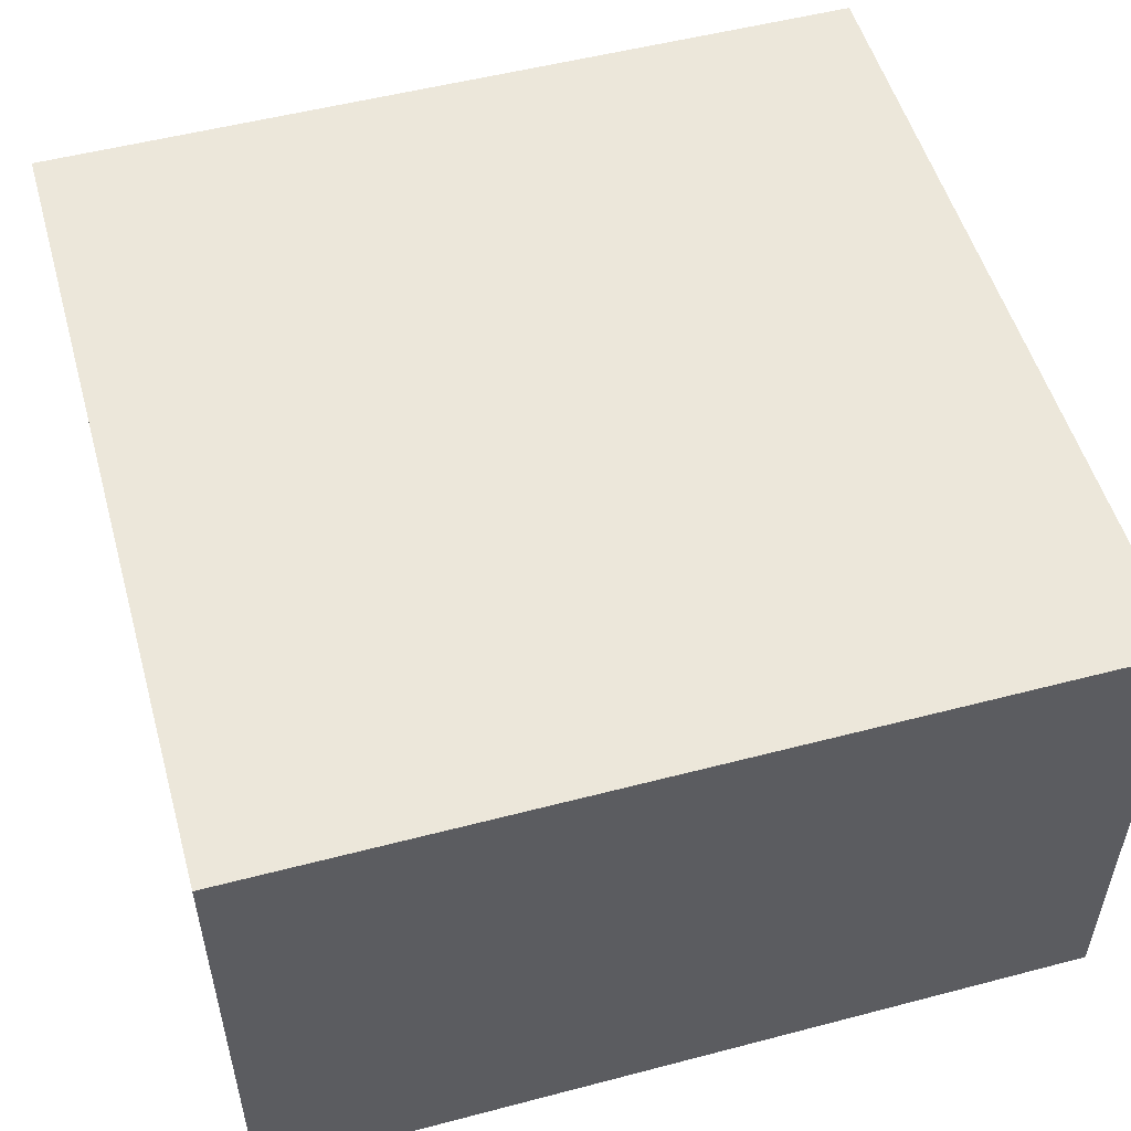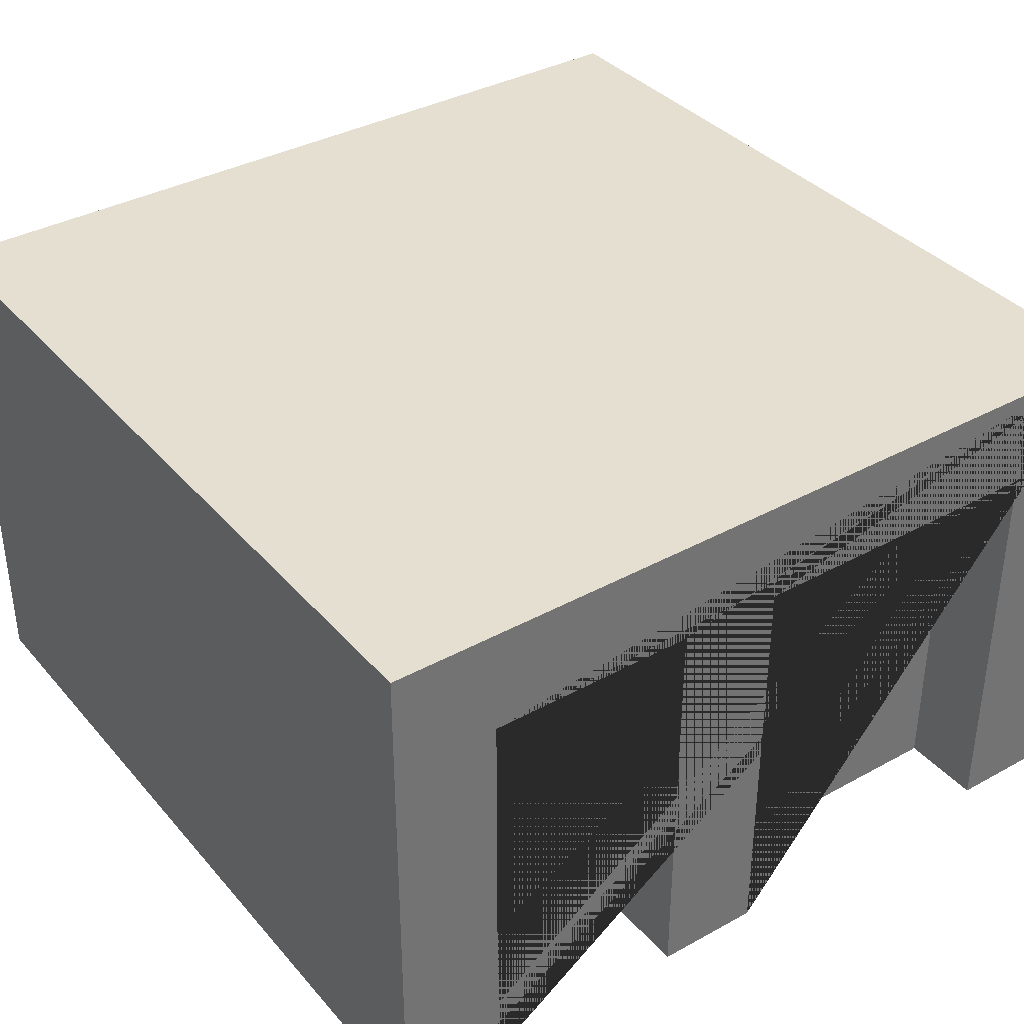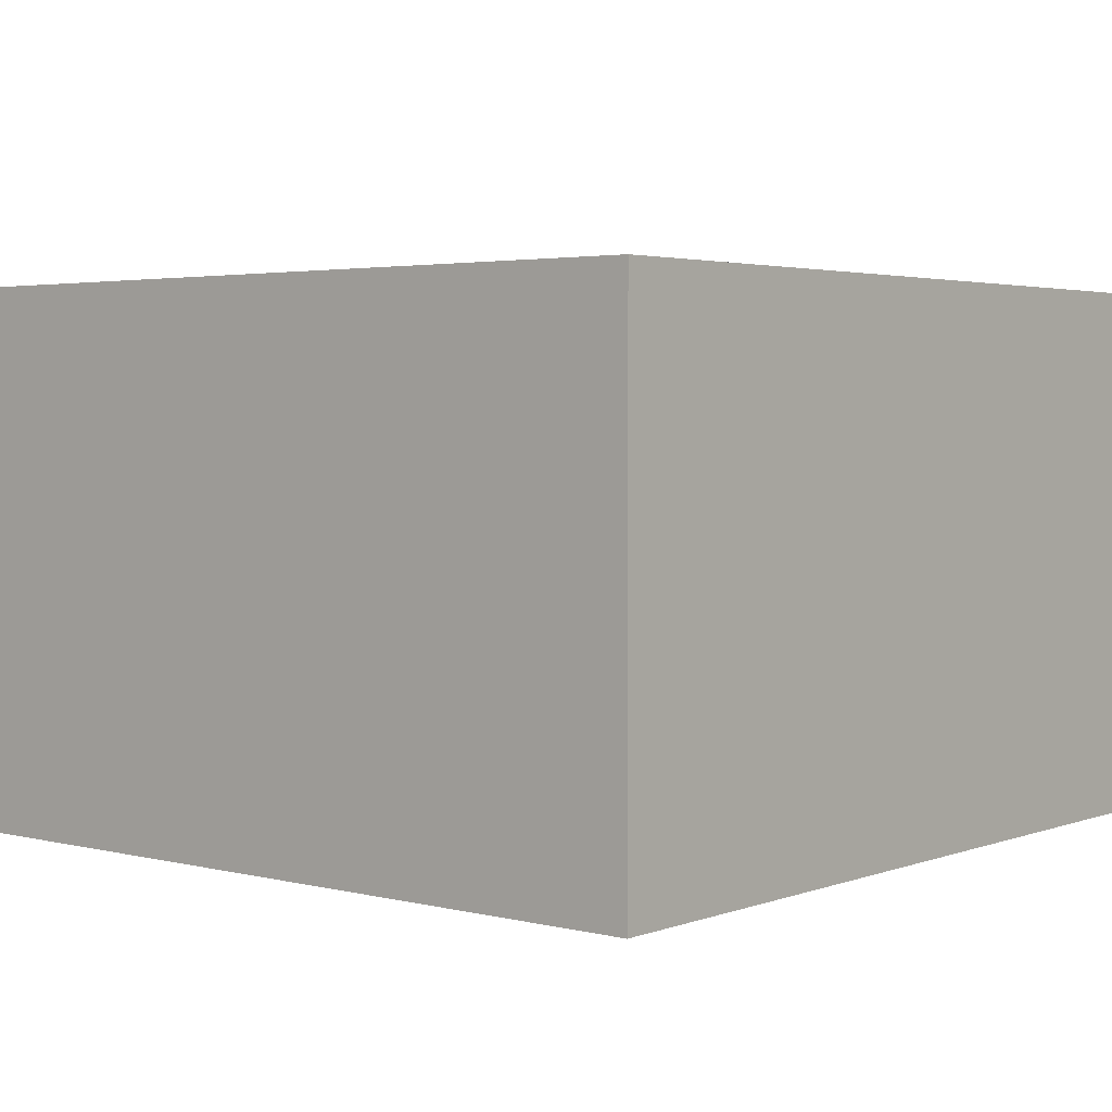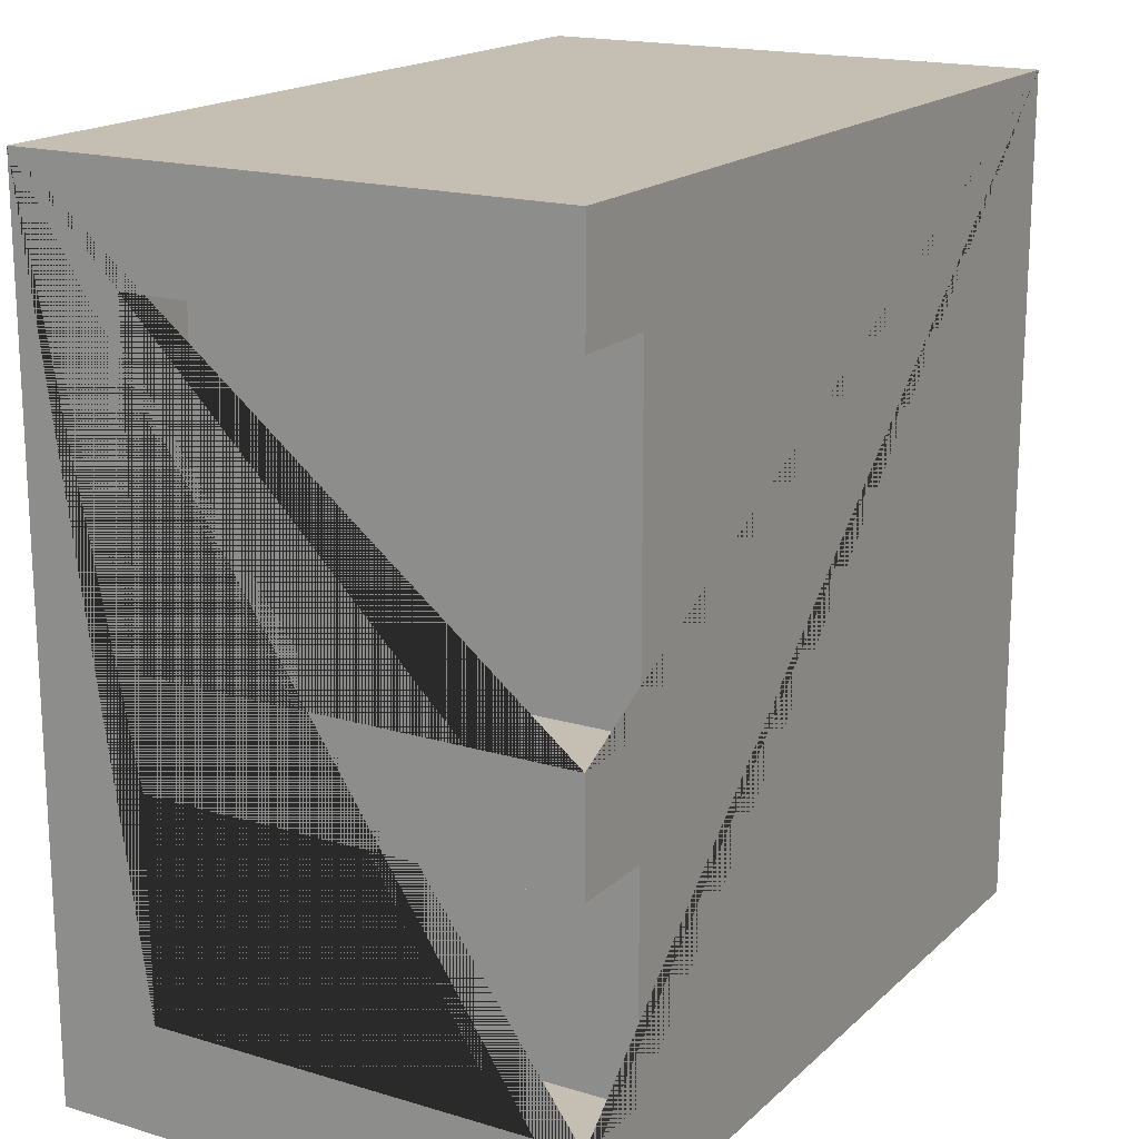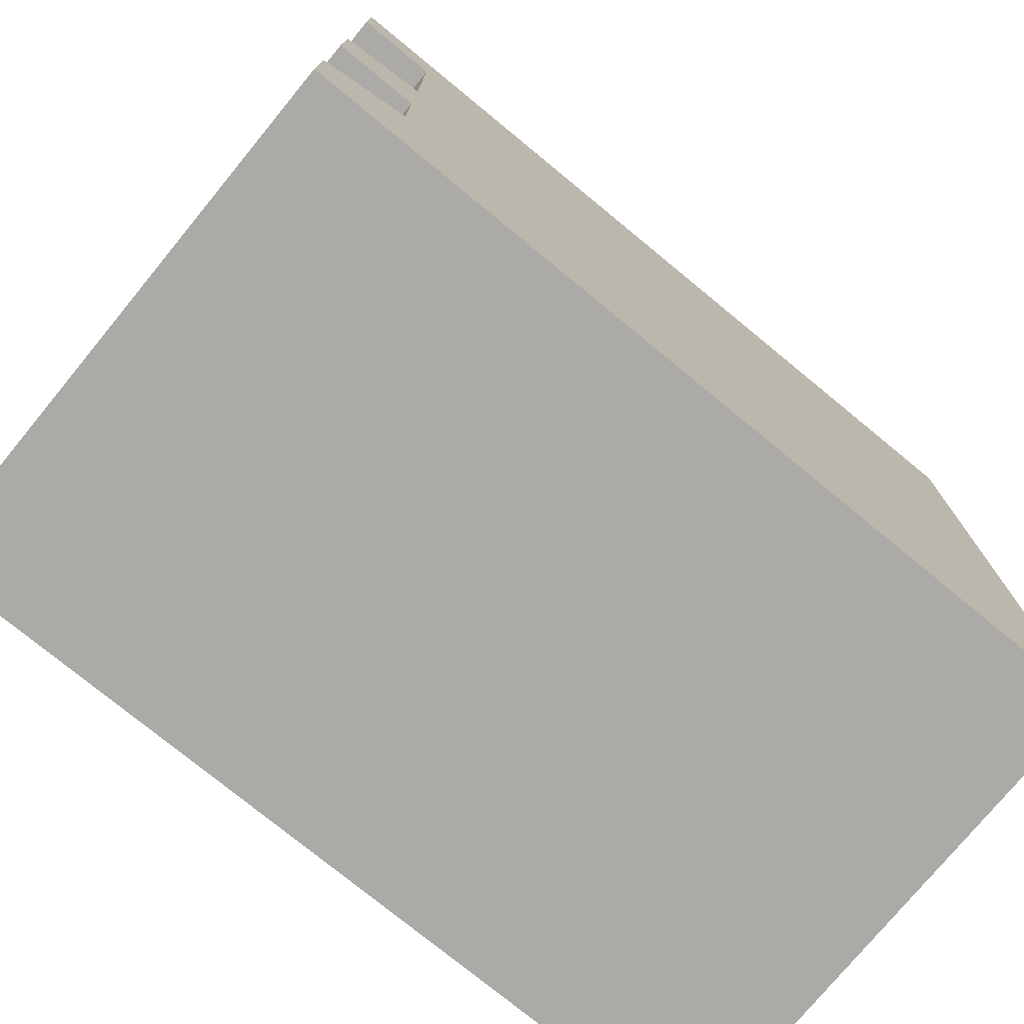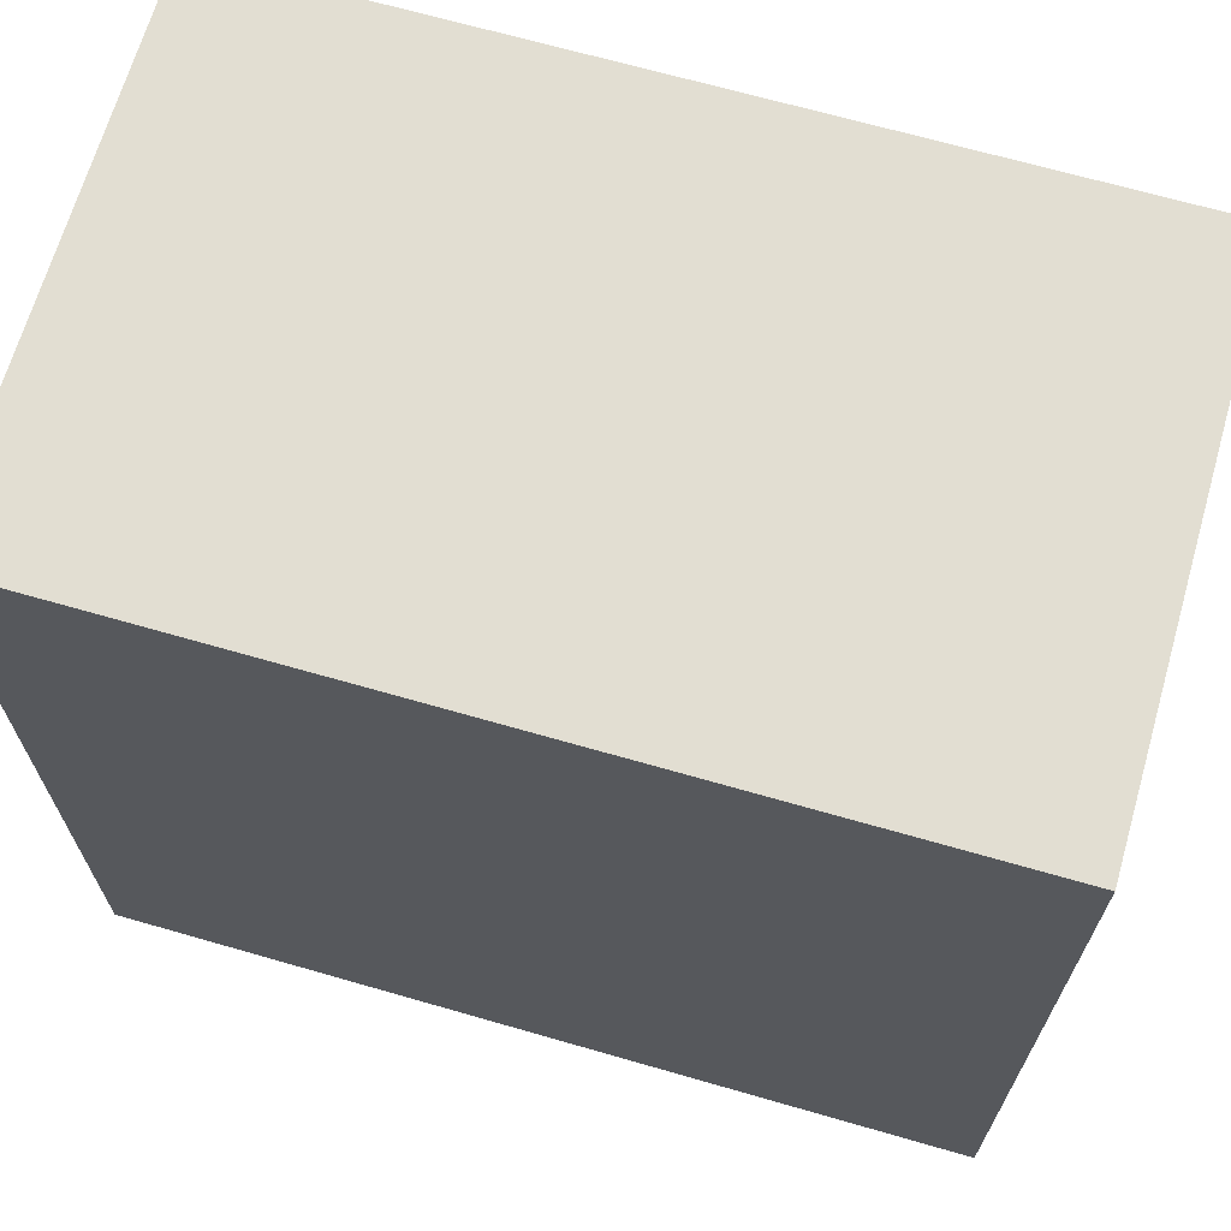
<metadata>
{"format":"obj","ext":"obj","renderer":"f3d","projection":"perspective","resolution":1024,"background":"white","views":[{"elev":52.8,"azim":164.3,"up":"+Y"},{"elev":36.7,"azim":-125.4,"up":"+Y"},{"elev":3.2,"azim":39.7,"up":"+Y"},{"elev":17.6,"azim":-59.3,"up":"+Z"},{"elev":-76.0,"azim":-39.4,"up":"+Z"},{"elev":67.8,"azim":-163.9,"up":"+Z"}]}
</metadata>
<code>
g Mesh1 Group1 Model
v 0 0 -0.625
v 0 0.5 -0.625
v 0.1 0.5 -0.625
v 0.1 0 -0.625
f 1 2 3 4
v 0 0.625 -0
v 0 0.625 -1
v 0 0 -1
v 0 0 -0.875
v 0 0.5 -0.875
v 0 0 -0.5
v 0 0.5 -0.5
v 0 0.5 -0.125
v 0 0 -0.125
v 0 0 -0
f 5 6 7 8 9 2 1 10 11 12 13 14
v 1 0.625 -0
v 1 0.625 -1
f 5 15 16 6
v 1 0 -0
f 17 15 5 14
v 1 0 -1
f 18 16 15 17
f 7 6 16 18
v 0.1 0 -0.125
v 0.1 0 -0.5
v 0.1 0 -0.875
f 17 14 13 19 20 10 1 4 21 8 7 18
v 0.1 0.5 -0.125
f 13 12 22 19
v 0.1 0.5 -0.5
f 12 11 23 22
f 11 10 20 23
f 23 20 19 22
v 0.1 0.5 -0.875
f 3 24 21 4
f 2 9 24 3
f 9 8 21 24

</code>
